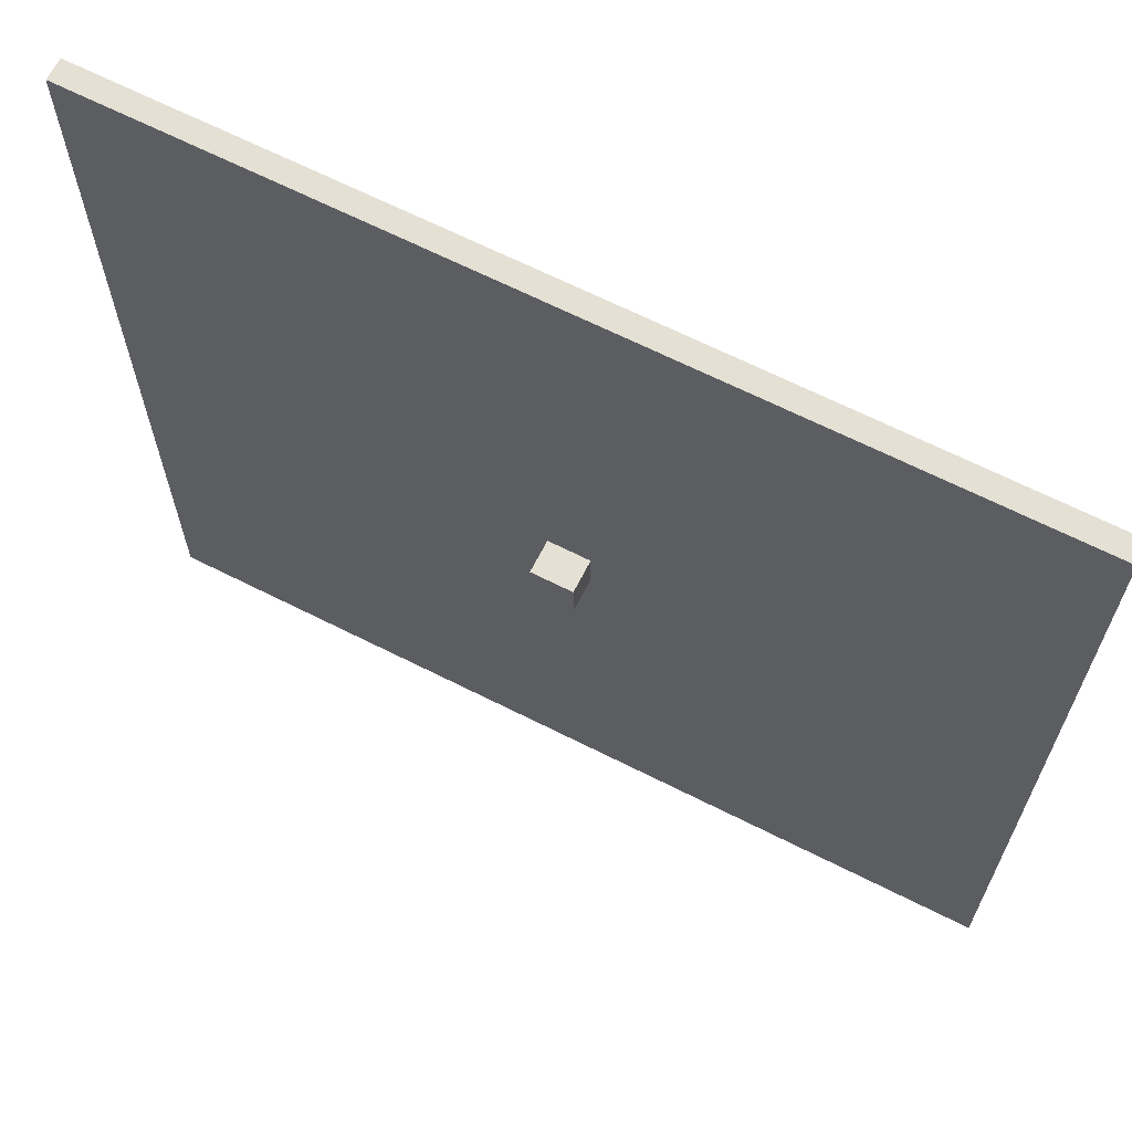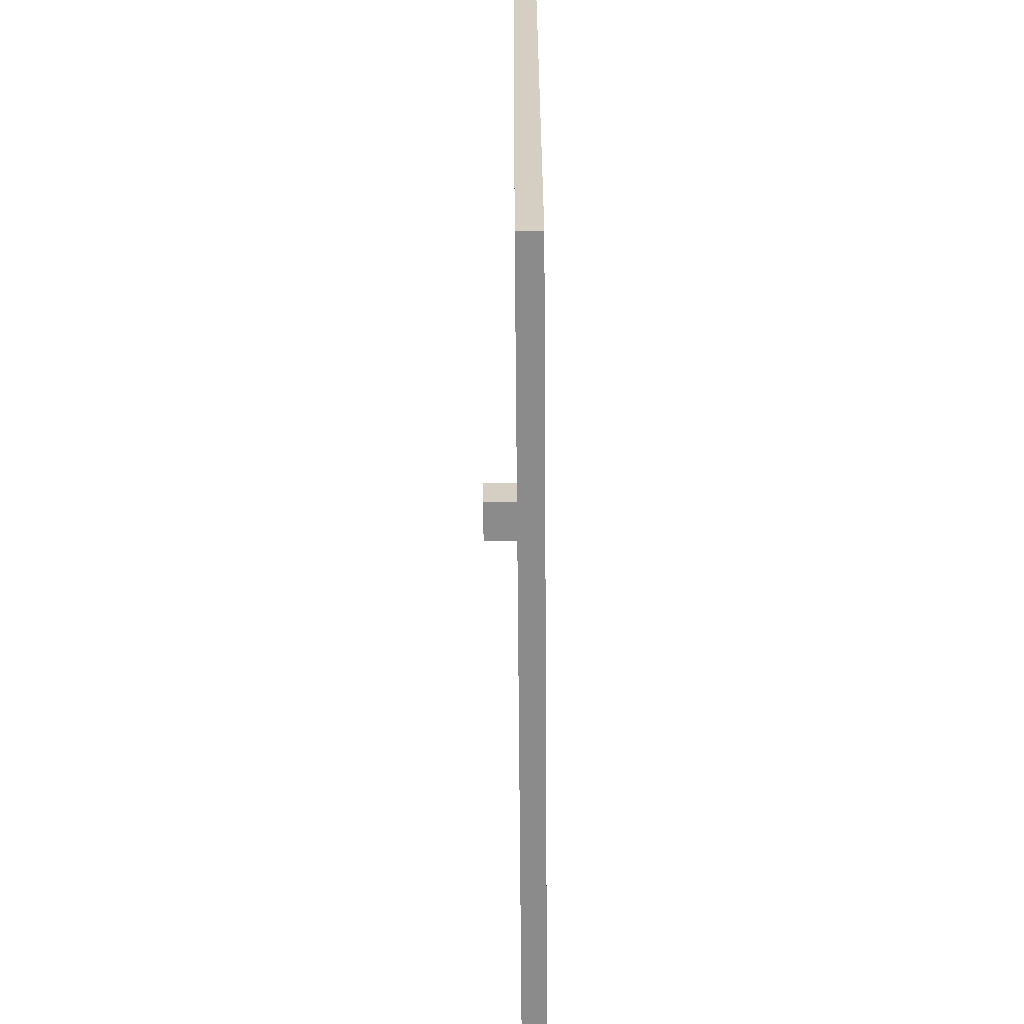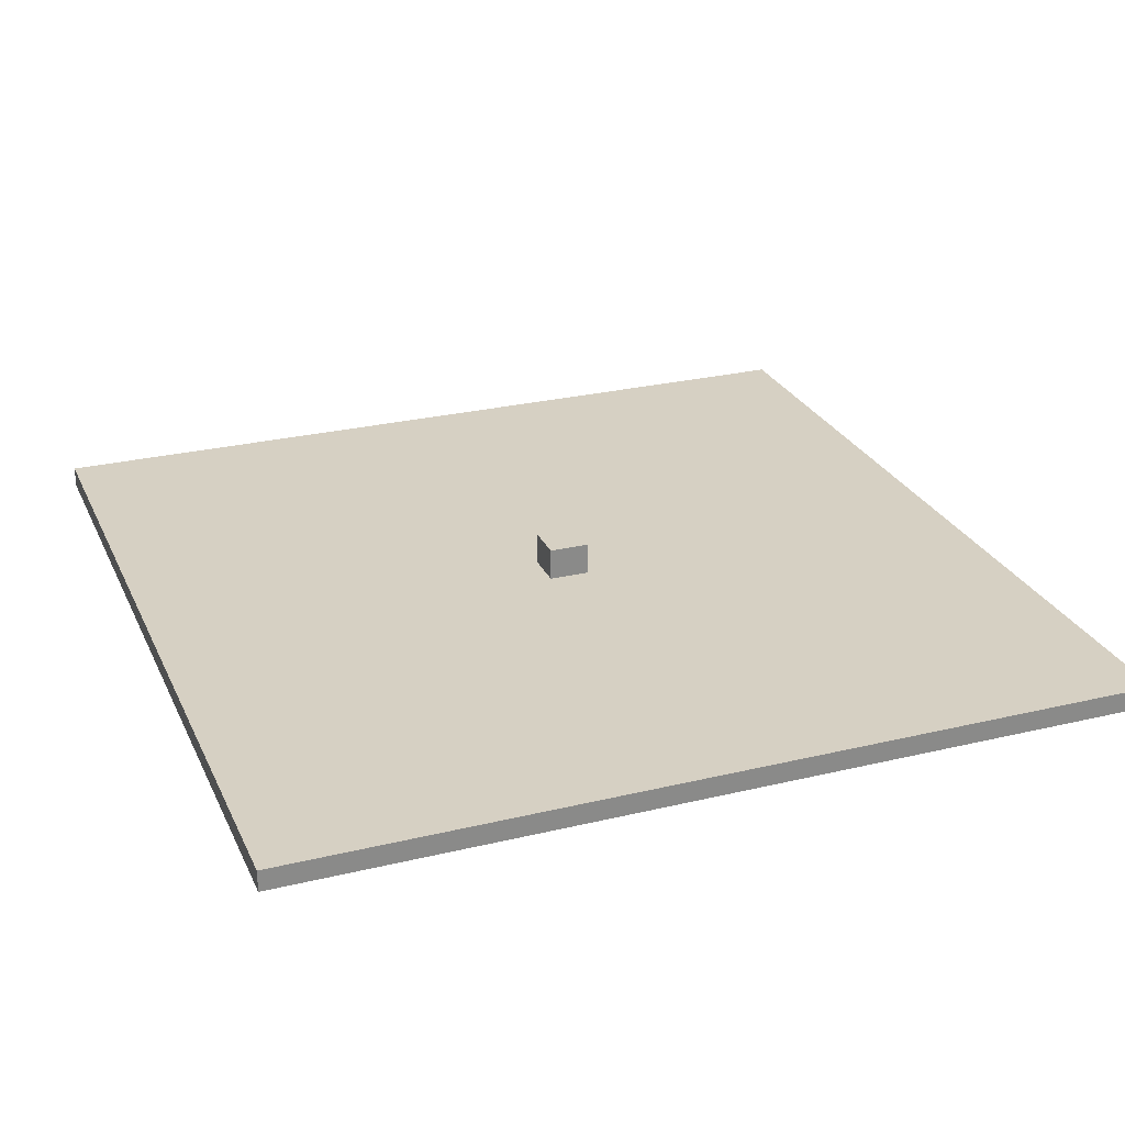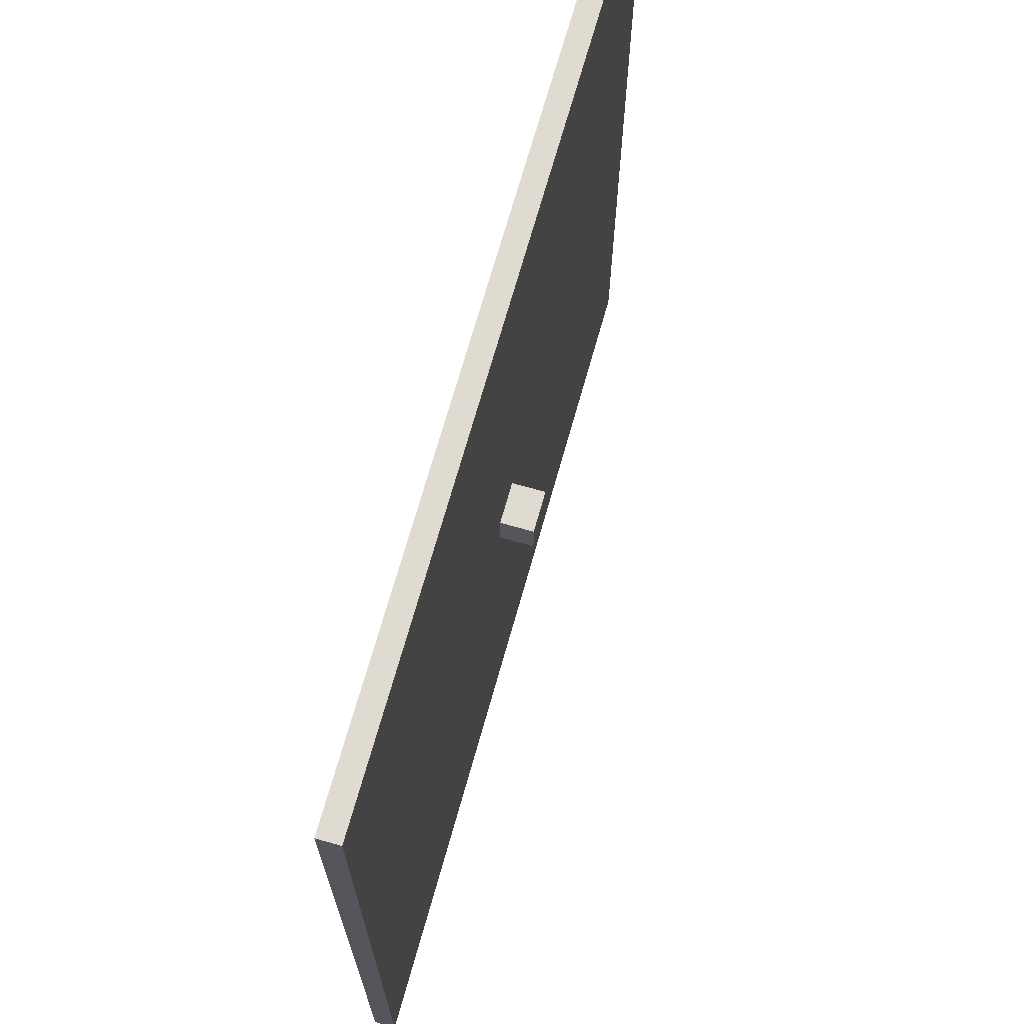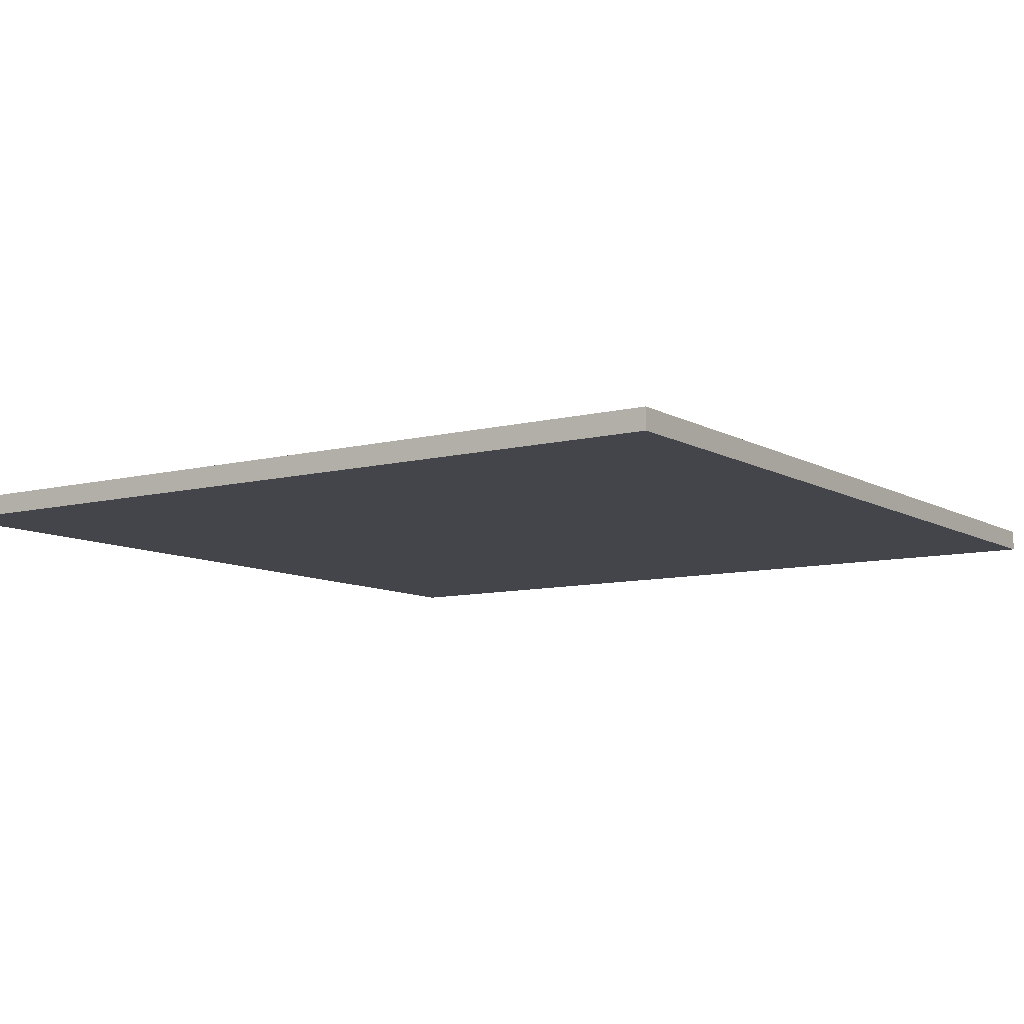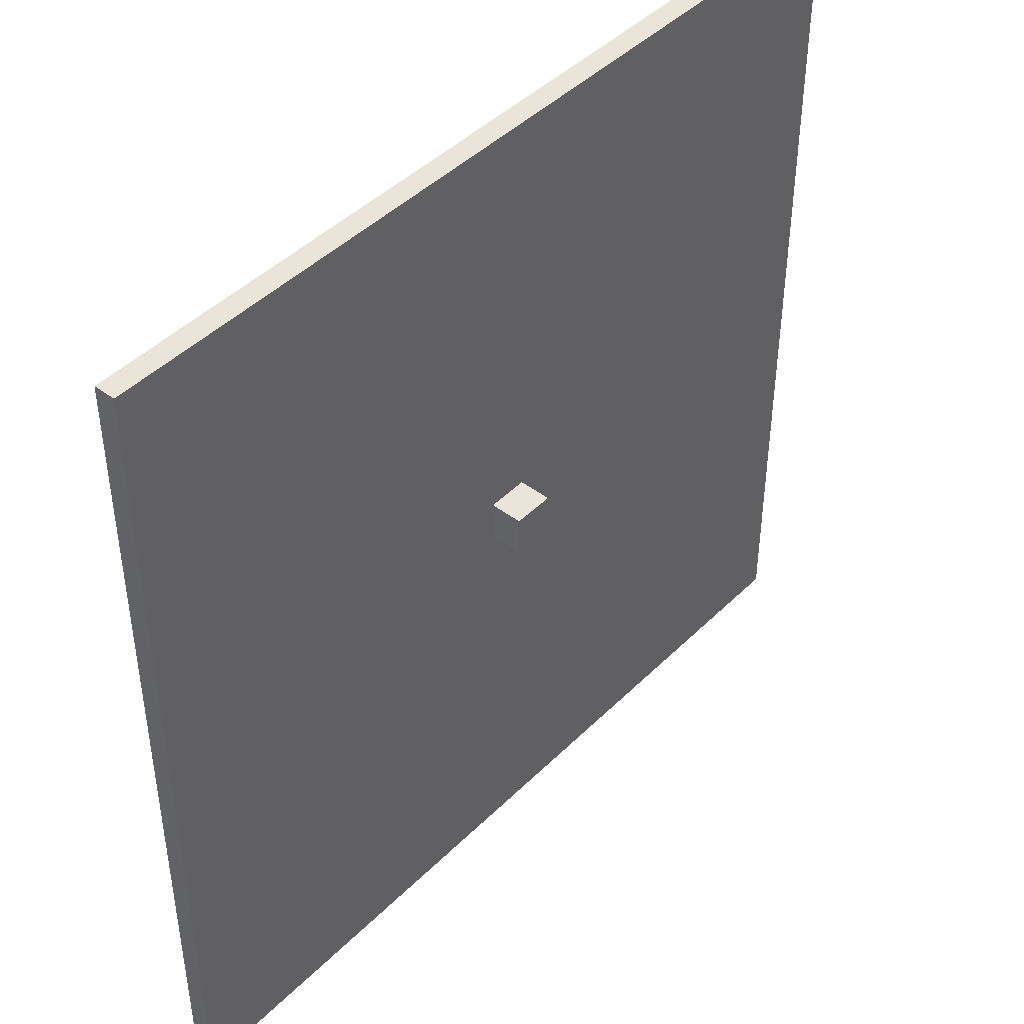
<metadata>
{"format":"obj","ext":"obj","renderer":"f3d","projection":"perspective","resolution":1024,"background":"white","views":[{"elev":66.2,"azim":-153.1,"up":"+Z"},{"elev":-64.0,"azim":-89.5,"up":"+Z"},{"elev":26.5,"azim":-20.7,"up":"+Y"},{"elev":69.9,"azim":105.7,"up":"+Z"},{"elev":-9.2,"azim":-55.8,"up":"+Y"},{"elev":44.6,"azim":131.3,"up":"+Z"}]}
</metadata>
<code>
o Cube.002
v 31.57 -2.409 -31.57
v 31.57 -2.409 31.57
v -31.57 -2.409 31.57
v -31.57 -2.409 -31.57
v 31.57 -0.8681 -31.57
v 31.57 -0.8681 31.57
v -31.57 -0.8681 31.57
v -31.57 -0.8681 -31.57
f 1 2 3 4
f 5 8 7 6
f 1 5 6 2
f 2 6 7 3
f 3 7 8 4
f 5 1 4 8
o Cube.001
v 31.57 -2.409 -31.57
v 31.57 -2.409 31.57
v -31.57 -2.409 31.57
v -31.57 -2.409 -31.57
v 31.57 -0.8681 -31.57
v 31.57 -0.8681 31.57
v -31.57 -0.8681 31.57
v -31.57 -0.8681 -31.57
f 9 10 11 12
f 13 16 15 14
f 9 13 14 10
f 10 14 15 11
f 11 15 16 12
f 13 9 12 16
o Cube
v 1.495 -1.495 -1.495
v 1.495 -1.495 1.495
v -1.495 -1.495 1.495
v -1.495 -1.495 -1.495
v 1.495 1.495 -1.495
v 1.495 1.495 1.495
v -1.495 1.495 1.495
v -1.495 1.495 -1.495
f 17 18 19 20
f 21 24 23 22
f 17 21 22 18
f 18 22 23 19
f 19 23 24 20
f 21 17 20 24

</code>
